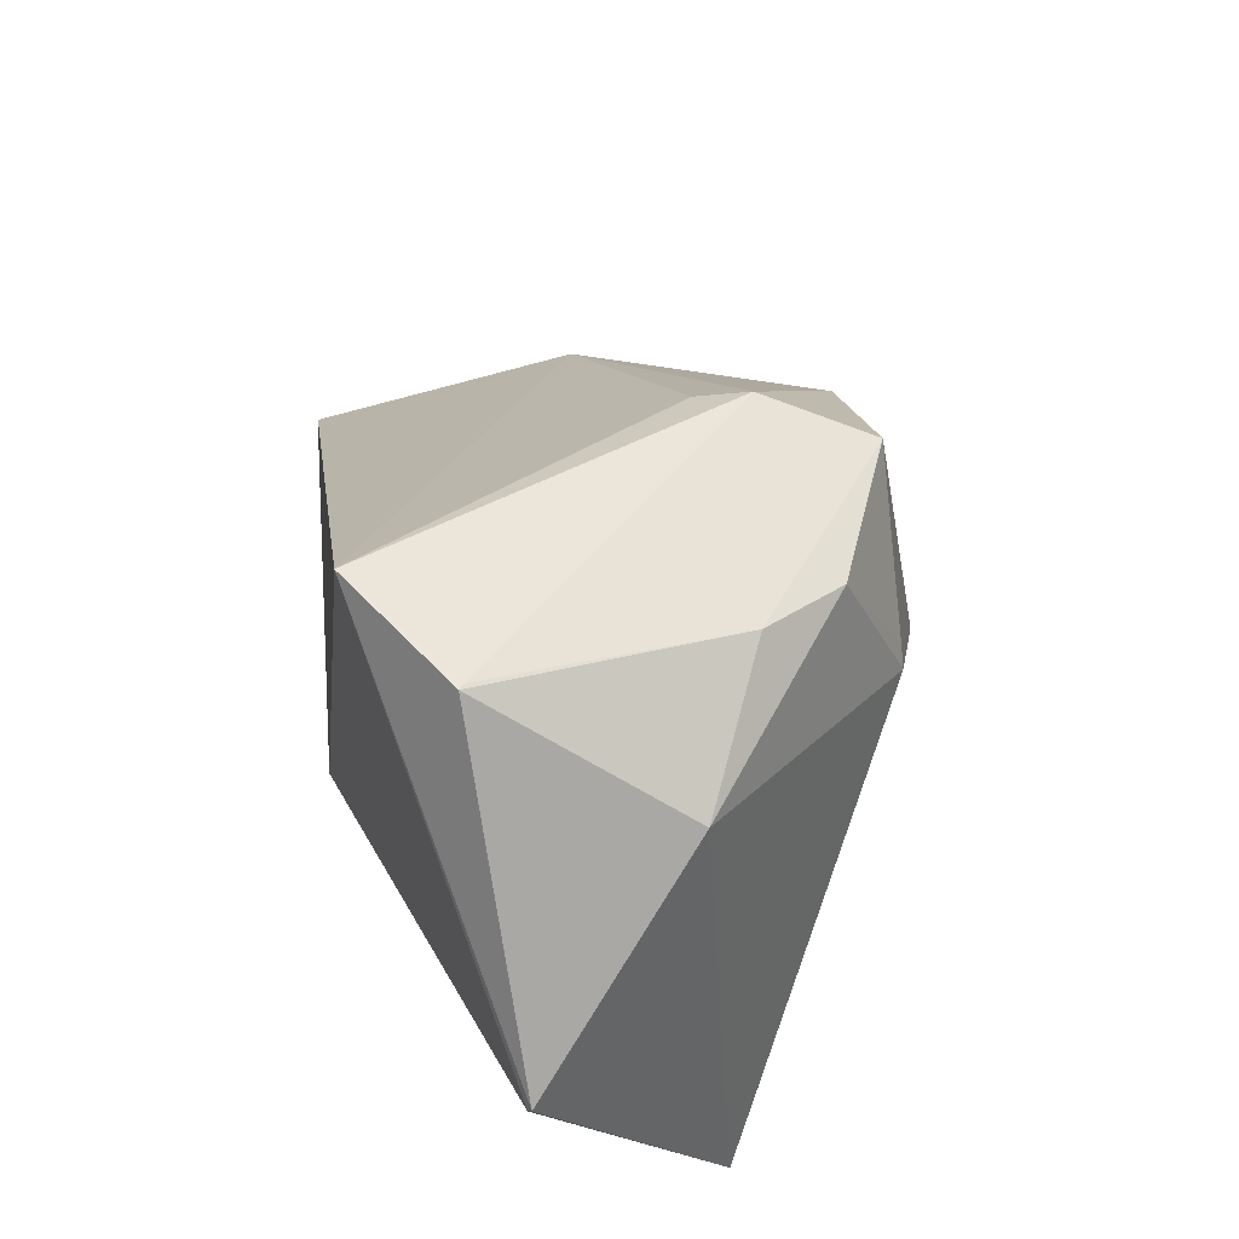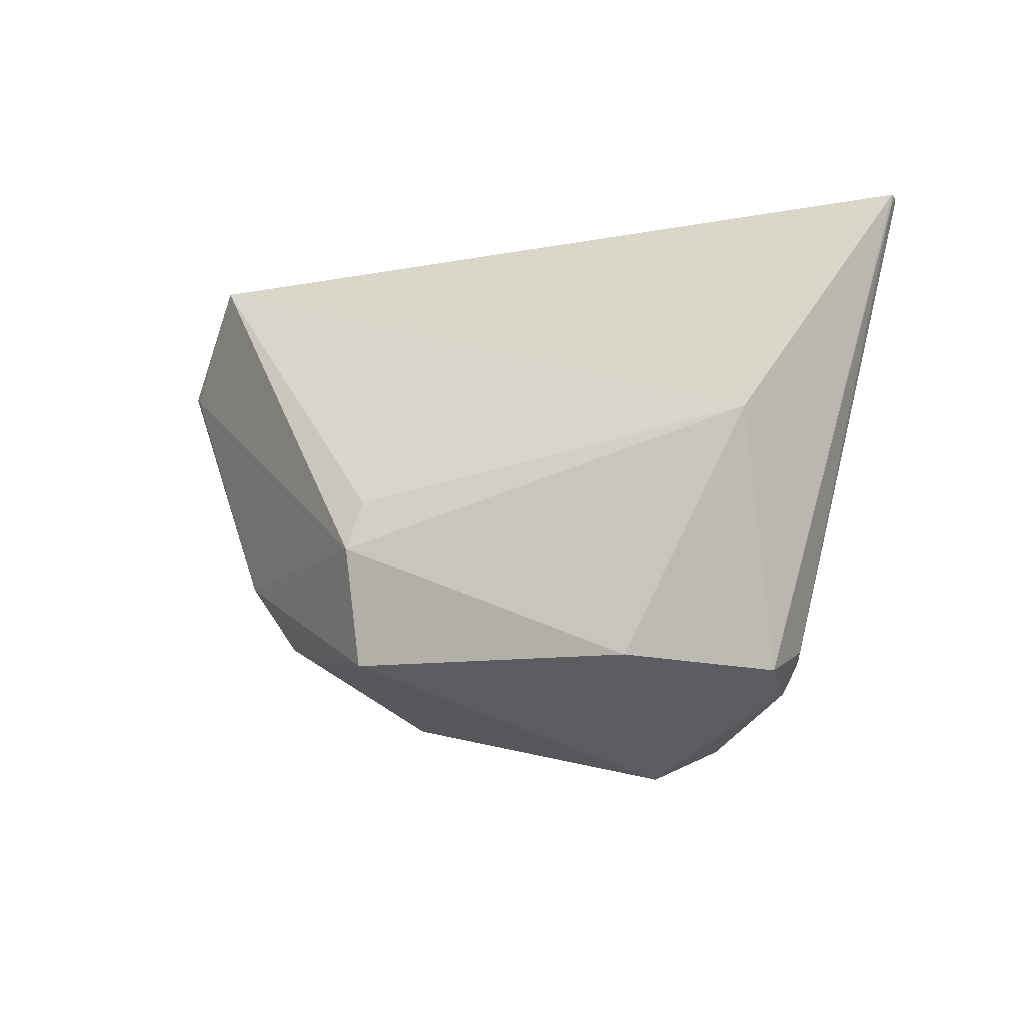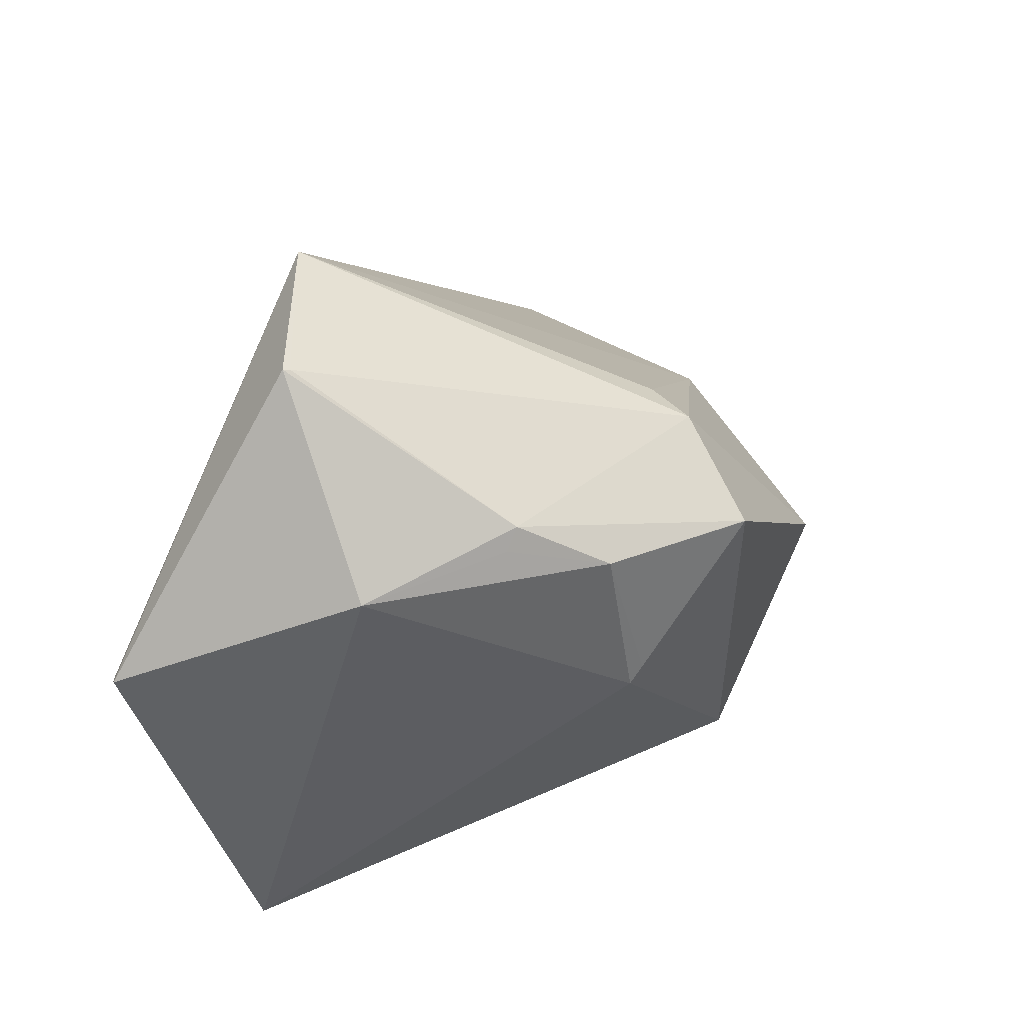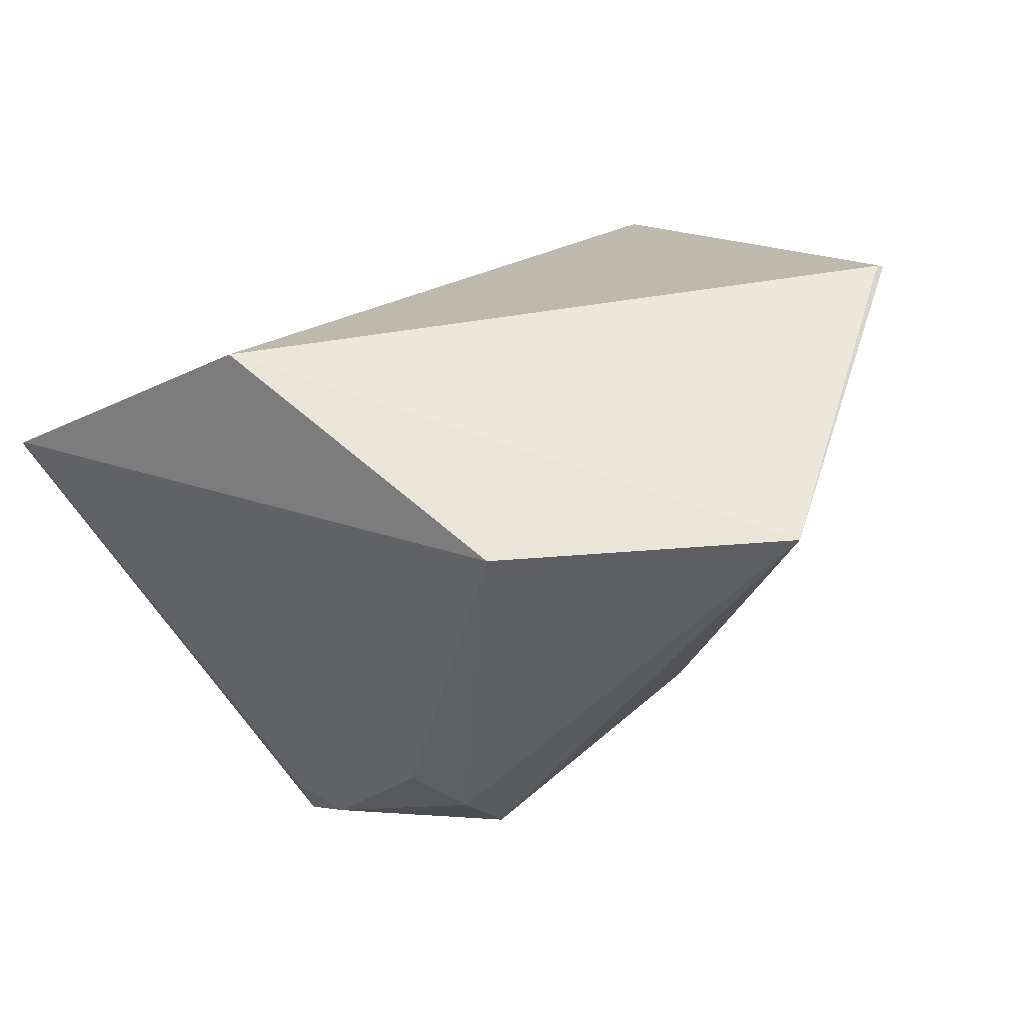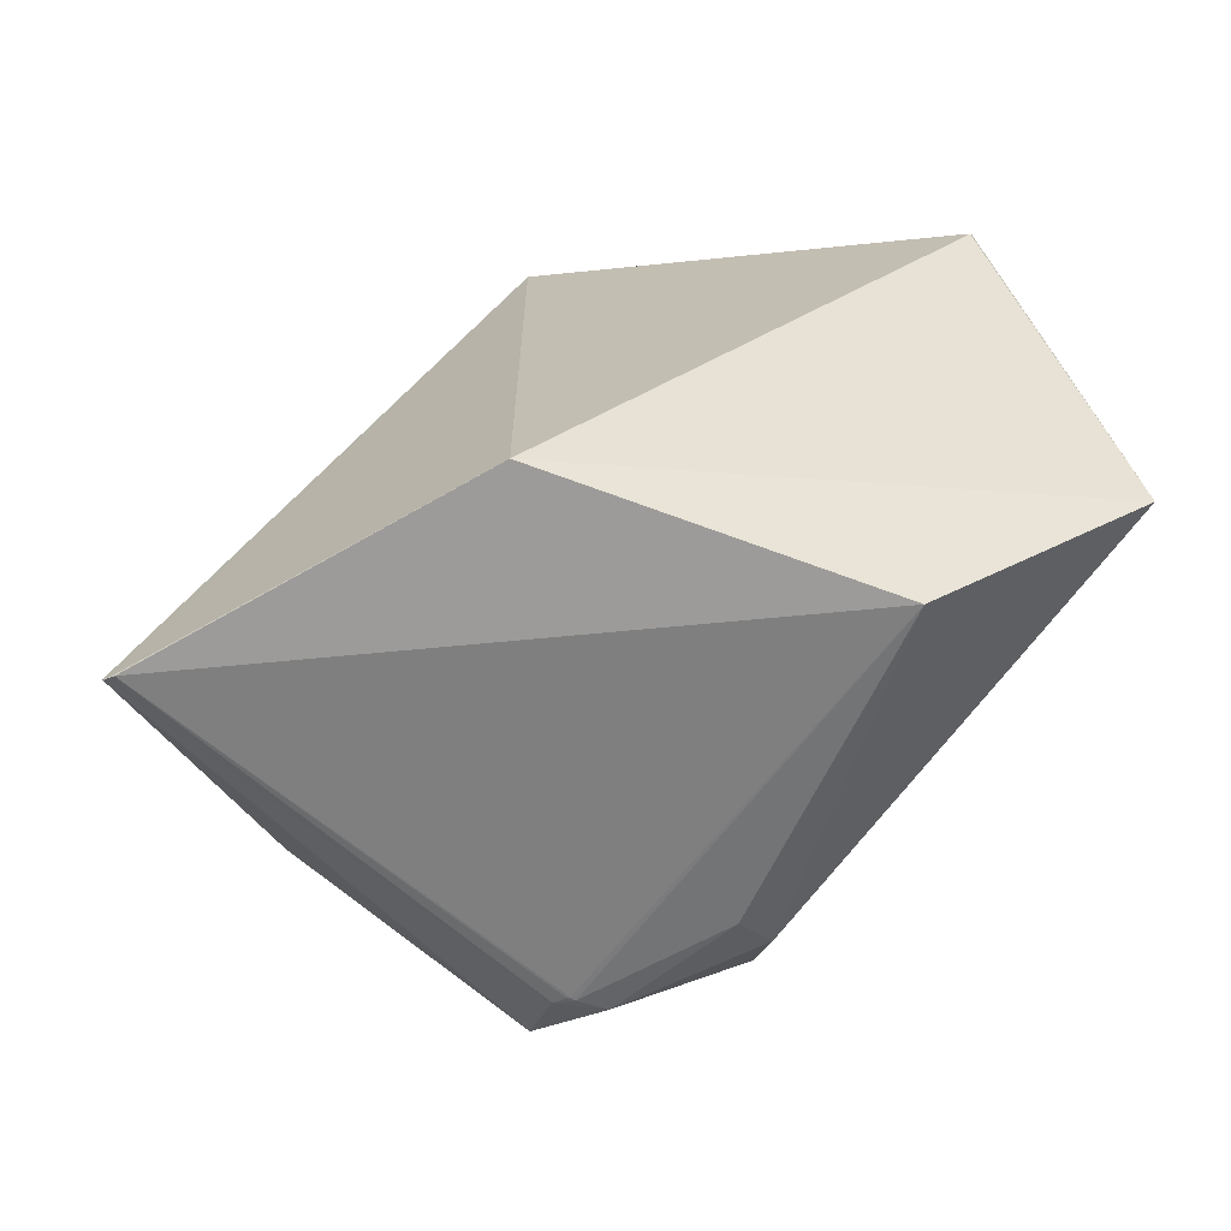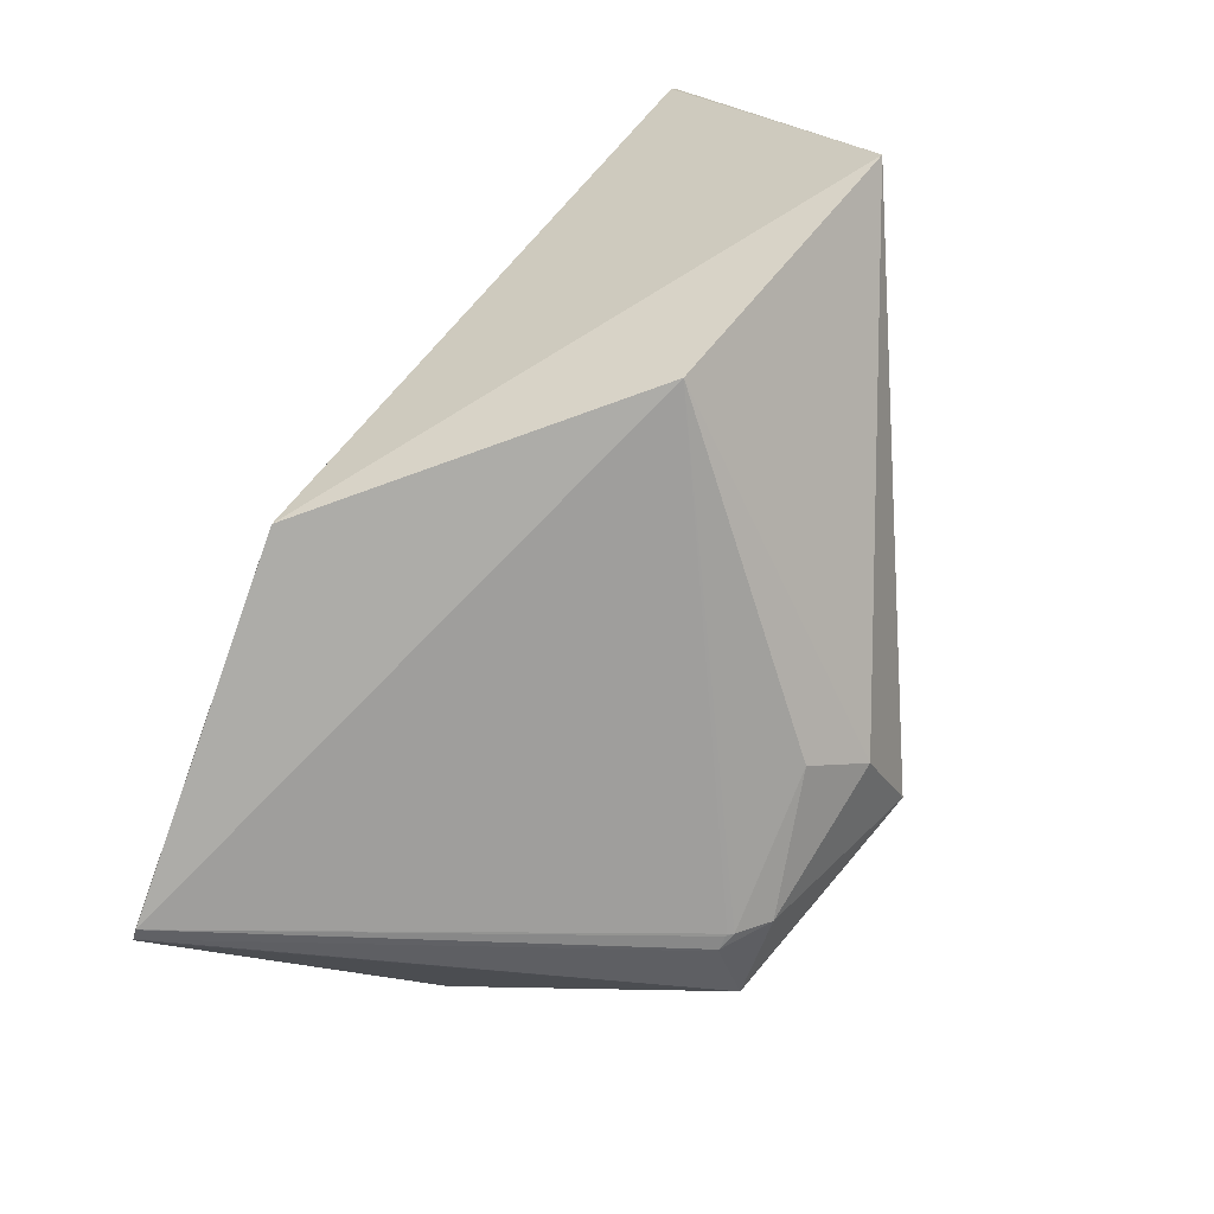
<metadata>
{"format":"obj","ext":"obj","renderer":"f3d","projection":"perspective","resolution":1024,"background":"white","views":[{"elev":70.7,"azim":-122.8,"up":"+Z"},{"elev":-49.1,"azim":76.4,"up":"+Y"},{"elev":62.6,"azim":-75.7,"up":"+Z"},{"elev":25.7,"azim":-146.8,"up":"+Y"},{"elev":22.6,"azim":174.0,"up":"+Y"},{"elev":-79.2,"azim":-139.1,"up":"+Z"}]}
</metadata>
<code>
o
v -8.6 26.17 198.1
v -204.5 67.34 102.1
v -206.9 66.33 104.3
v -8.6 26.17 198.1
v -205.3 67.63 100.7
v -204.5 67.34 102.1
v -204.5 67.34 102.1
v -205.3 67.63 100.7
v -206.9 66.33 104.3
v -205.3 67.63 100.7
v -205.3 67.63 100.7
v -206.9 66.33 104.3
v -8.6 26.17 198.1
v -206.9 66.33 104.3
v -76.68 12.74 204.8
v -8.6 26.17 198.1
v -76.68 12.74 204.8
v -75.29 9.629 203.7
v 181.3 -42.59 -115.7
v 176.5 -39.43 -118.8
v -8.6 26.17 198.1
v 180.5 -42.19 -117
v 176.5 -39.43 -118.8
v 181.3 -42.59 -115.7
v 176.2 -39.5 -119.9
v 176.5 -39.43 -118.8
v 180.5 -42.19 -117
v -205.3 67.63 100.7
v 22.53 47.08 -129.5
v -205.3 67.63 100.7
v -8.6 26.17 198.1
v 22.53 47.08 -129.5
v -205.3 67.63 100.7
v 176.5 -39.43 -118.8
v 22.53 47.08 -129.5
v -8.6 26.17 198.1
v 176.2 -39.5 -119.9
v 22.53 47.08 -129.5
v 176.5 -39.43 -118.8
v -205.3 67.63 100.7
v -249.6 -4.642 -64.01
v -206.9 66.33 104.3
v 22.53 47.08 -129.5
v -249.6 -4.642 -64.01
v -205.3 67.63 100.7
v -206.9 66.33 104.3
v -159.4 -45.46 150.7
v -76.68 12.74 204.8
v -249.6 -4.642 -64.01
v -159.4 -45.46 150.7
v -206.9 66.33 104.3
v 176.2 -39.5 -119.9
v -135.3 -12.47 -145.5
v 22.53 47.08 -129.5
v 22.53 47.08 -129.5
v -135.3 -12.47 -145.5
v -249.6 -4.642 -64.01
v -76.68 12.74 204.8
v -105 -105.7 156.9
v -75.29 9.629 203.7
v -159.4 -45.46 150.7
v -105 -105.7 156.9
v -76.68 12.74 204.8
v -159.4 -45.46 150.7
v -115.4 -103.5 150
v -105 -105.7 156.9
v 181.3 -42.59 -115.7
v -8.6 26.17 198.1
v 116.3 -154.3 -49.09
v 180.5 -42.19 -117
v 181.3 -42.59 -115.7
v 15.35 -226.4 -90.14
v 181.3 -42.59 -115.7
v 116.3 -154.3 -49.09
v 15.35 -226.4 -90.14
v -8.6 26.17 198.1
v -75.29 9.629 203.7
v -6.983 -168.9 121.6
v -105 -105.7 156.9
v -6.983 -168.9 121.6
v -75.29 9.629 203.7
v -159.4 -45.46 150.7
v -101 -150.5 132.3
v -115.4 -103.5 150
v -115.4 -103.5 150
v -101 -150.5 132.3
v -105 -105.7 156.9
v -105 -105.7 156.9
v -48.43 -207.1 105.1
v -6.983 -168.9 121.6
v -6.983 -168.9 121.6
v -48.43 -207.1 105.1
v -48.41 -207.4 104.9
v -101 -150.5 132.3
v -48.43 -207.1 105.1
v -105 -105.7 156.9
v -48.41 -207.4 104.9
v -48.43 -207.1 105.1
v -101 -150.5 132.3
v -8.6 26.17 198.1
v 6.692 -147.3 116.8
v 116.3 -154.3 -49.09
v -8.6 26.17 198.1
v -6.983 -168.9 121.6
v 6.692 -147.3 116.8
v -6.983 -168.9 121.6
v 116.3 -154.3 -49.09
v 6.692 -147.3 116.8
v 116.3 -154.3 -49.09
v 19.57 -238.1 -12.63
v 15.35 -226.4 -90.14
v -6.983 -168.9 121.6
v -48.41 -207.4 104.9
v 19.57 -238.1 -12.63
v -6.983 -168.9 121.6
v 19.57 -238.1 -12.63
v 116.3 -154.3 -49.09
v 180.5 -42.19 -117
v 15.35 -226.4 -90.14
v 7.652 -202.5 -108.1
v 176.2 -39.5 -119.9
v 180.5 -42.19 -117
v 6.821 -202 -108.6
v 180.5 -42.19 -117
v 7.652 -202.5 -108.1
v 6.821 -202 -108.6
v 15.35 -226.4 -90.14
v 6.821 -202 -108.6
v 7.652 -202.5 -108.1
v 176.2 -39.5 -119.9
v 6.821 -202 -108.6
v 1.101 -198.9 -110.4
v 6.821 -202 -108.6
v -2.554 -200.4 -110.4
v 1.101 -198.9 -110.4
v 176.2 -39.5 -119.9
v -0.3483 -198.5 -110.6
v -135.3 -12.47 -145.5
v 176.2 -39.5 -119.9
v 1.101 -198.9 -110.4
v -0.3483 -198.5 -110.6
v -2.554 -200.4 -110.4
v -0.3483 -198.5 -110.6
v 1.101 -198.9 -110.4
v -135.3 -12.47 -145.5
v -0.3483 -198.5 -110.6
v -2.554 -200.4 -110.4
v 15.35 -226.4 -90.14
v -17.39 -207.6 -107.1
v 6.821 -202 -108.6
v 6.821 -202 -108.6
v -17.39 -207.6 -107.1
v -2.554 -200.4 -110.4
v -135.3 -12.47 -145.5
v -2.554 -200.4 -110.4
v -70.01 -164.7 -115.9
v -17.39 -207.6 -107.1
v -70.01 -164.7 -115.9
v -2.554 -200.4 -110.4
v 19.57 -238.1 -12.63
v -85.82 -215.2 -59.43
v 15.35 -226.4 -90.14
v 15.35 -226.4 -90.14
v -85.82 -215.2 -59.43
v -17.39 -207.6 -107.1
v -48.41 -207.4 104.9
v -85.82 -215.2 -59.43
v 19.57 -238.1 -12.63
v -17.39 -207.6 -107.1
v -88.14 -185.8 -94.9
v -70.01 -164.7 -115.9
v -85.82 -215.2 -59.43
v -88.14 -185.8 -94.9
v -17.39 -207.6 -107.1
v -135.3 -12.47 -145.5
v -88.14 -185.8 -94.9
v -249.6 -4.642 -64.01
v -135.3 -12.47 -145.5
v -70.01 -164.7 -115.9
v -88.14 -185.8 -94.9
v -249.6 -4.642 -64.01
v -88.14 -185.8 -94.9
v -85.82 -215.2 -59.43
v -48.41 -207.4 104.9
v -101 -150.5 132.3
v -118.1 -173.5 62
v -48.41 -207.4 104.9
v -118.1 -173.5 62
v -85.82 -215.2 -59.43
v -249.6 -4.642 -64.01
v -126.3 -169.4 56.78
v -159.4 -45.46 150.7
v -159.4 -45.46 150.7
v -126.3 -169.4 56.78
v -101 -150.5 132.3
v -101 -150.5 132.3
v -126.3 -169.4 56.78
v -118.1 -173.5 62
v -249.6 -4.642 -64.01
v -85.82 -215.2 -59.43
v -126.3 -169.4 56.78
v -118.1 -173.5 62
v -126.3 -169.4 56.78
v -85.82 -215.2 -59.43
f 1 2 3
f 4 5 6
f 7 8 9
f 10 11 12
f 13 14 15
f 16 17 18
f 19 20 21
f 22 23 24
f 25 26 27
f 28 29 30
f 31 32 33
f 34 35 36
f 37 38 39
f 40 41 42
f 43 44 45
f 46 47 48
f 49 50 51
f 52 53 54
f 55 56 57
f 58 59 60
f 61 62 63
f 64 65 66
f 67 68 69
f 70 71 72
f 73 74 75
f 76 77 78
f 79 80 81
f 82 83 84
f 85 86 87
f 88 89 90
f 91 92 93
f 94 95 96
f 97 98 99
f 100 101 102
f 103 104 105
f 106 107 108
f 109 110 111
f 112 113 114
f 115 116 117
f 118 119 120
f 121 122 123
f 124 125 126
f 127 128 129
f 130 131 132
f 133 134 135
f 136 137 138
f 139 140 141
f 142 143 144
f 145 146 147
f 148 149 150
f 151 152 153
f 154 155 156
f 157 158 159
f 160 161 162
f 163 164 165
f 166 167 168
f 169 170 171
f 172 173 174
f 175 176 177
f 178 179 180
f 181 182 183
f 184 185 186
f 187 188 189
f 190 191 192
f 193 194 195
f 196 197 198
f 199 200 201
f 202 203 204

</code>
